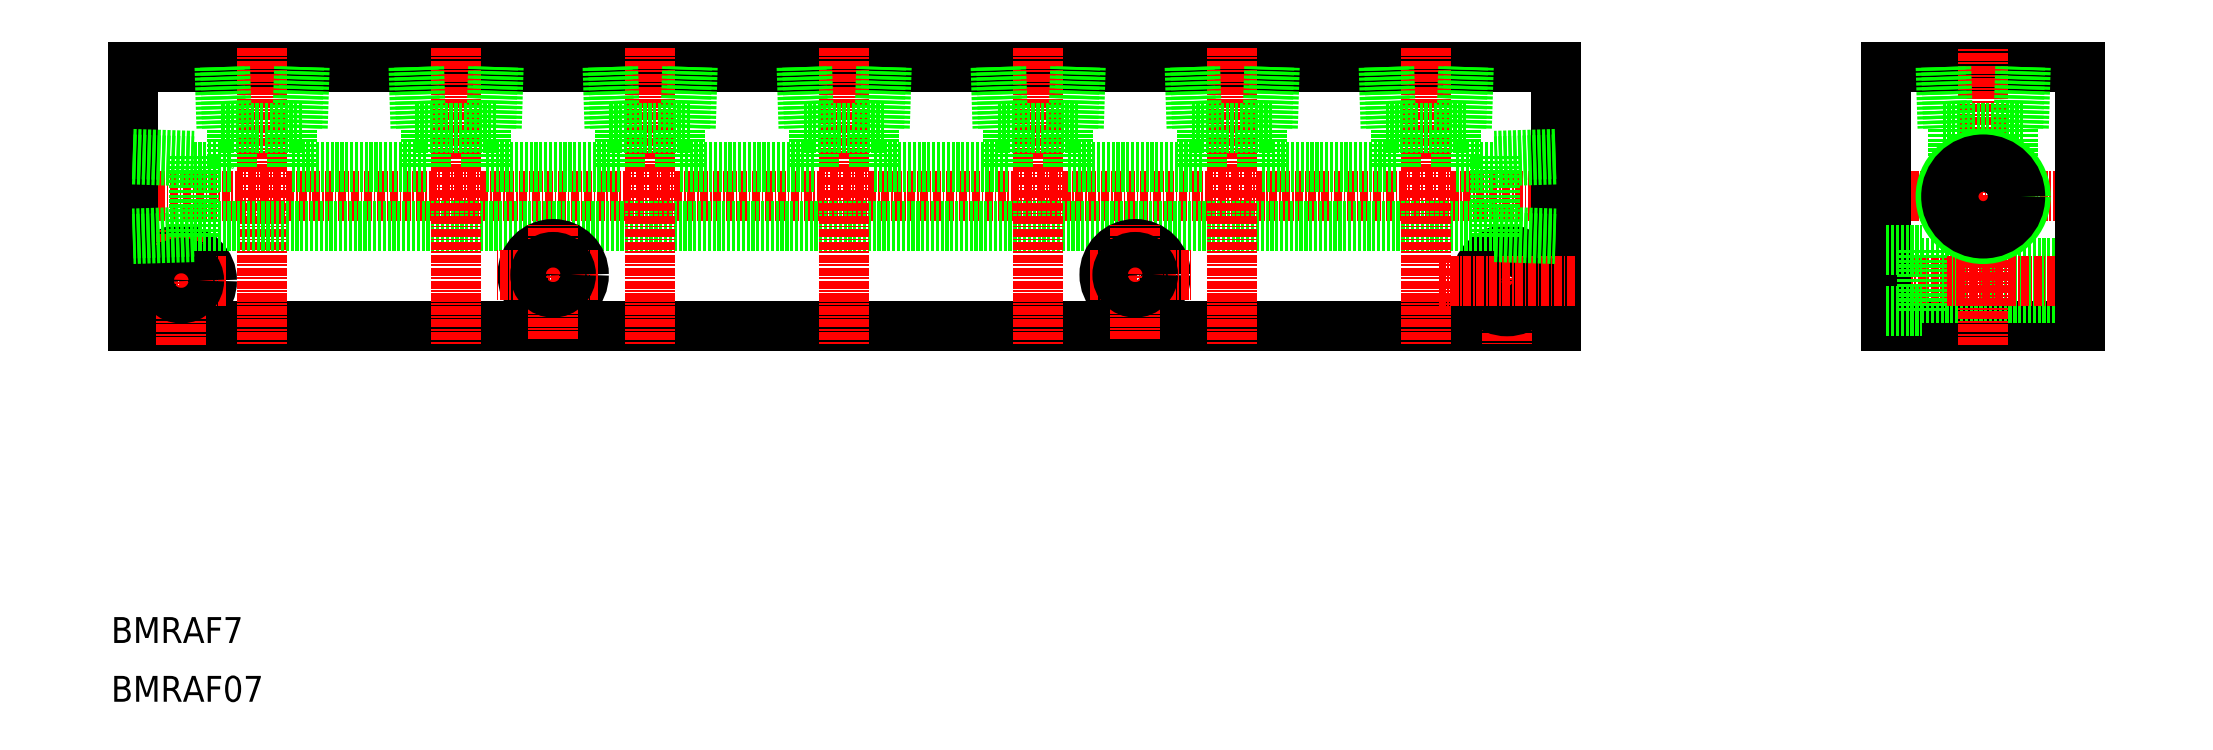
<metadata>
{"format":"dxf","ext":"dxf","renderer":"ezdxf+matplotlib","layout":"modelspace","background":"white","min_lineweight":24,"dpi":150}
</metadata>
<code>
0
SECTION
2
ENTITIES
0
CIRCLE
8
0
10
333.8
20
279.7
30
0
40
4.75
0
LINE
8
0
10
546.3
20
272.7
30
0
11
326.3
21
272.7
31
0
0
LINE
8
0
10
326.3
20
312.7
30
0
11
546.3
21
312.7
31
0
0
LINE
8
CENTER
10
340.8
20
279.7
30
0
11
323.3
21
279.7
31
0
0
LINE
8
CENTER
10
549.3
20
292.7
30
0
11
323.3
21
292.7
31
0
0
LINE
8
0
10
326.3
20
272.7
30
0
11
326.3
21
312.7
31
0
0
LINE
8
CENTER
10
333.8
20
269.7
30
0
11
333.8
21
287.6
31
0
0
CIRCLE
8
0
10
333.8
20
279.7
30
0
40
2.75
0
LINE
8
0
10
546.3
20
312.7
30
0
11
546.3
21
272.7
31
0
0
LINE
8
CENTER
10
538.8
20
287.6
30
0
11
538.8
21
269.7
31
0
0
LINE
8
CENTER
10
346.3
20
315.7
30
0
11
346.3
21
269.7
31
0
0
CIRCLE
8
0
10
538.8
20
279.7
30
0
40
4.75
0
CIRCLE
8
0
10
538.8
20
279.7
30
0
40
2.75
0
LINE
8
CENTER
10
549.3
20
279.7
30
0
11
528.3
21
279.7
31
0
0
LINE
8
0
10
597.4
20
272.7
30
0
11
627.4
21
272.7
31
0
0
LINE
8
0
10
627.4
20
312.7
30
0
11
597.4
21
312.7
31
0
0
LINE
8
0
10
602.8
20
282.5
30
0
11
627.4
21
282.5
31
0
0
LINE
8
0
10
602.8
20
277
30
0
11
627.4
21
277
31
0
0
LINE
8
CENTER
10
596.3
20
279.7
30
0
11
628.2
21
279.7
31
0
0
LINE
8
CENTER
10
630.4
20
292.7
30
0
11
594.4
21
292.7
31
0
0
LINE
8
0
10
597.4
20
312.7
30
0
11
597.4
21
272.7
31
0
0
LINE
8
0
10
597.4
20
275
30
0
11
602.9
21
275
31
0
0
LINE
8
0
10
597.4
20
284.5
30
0
11
602.9
21
284.5
31
0
0
LINE
8
0
10
602.9
20
284.5
30
0
11
602.9
21
275
31
0
0
LINE
8
0
10
627.4
20
272.7
30
0
11
627.4
21
312.7
31
0
0
LINE
8
CENTER
10
612.4
20
269.7
30
0
11
612.4
21
315.7
31
0
0
TEXT
8
0
10
323
20
223.7
30
0
40
4
1
BMRAF7
0
TEXT
8
0
10
323
20
214.6
30
0
40
4
1
BMRAF07
0
LINE
8
0
10
606.7
20
312.7
30
0
11
607
21
303.3
31
0
0
LINE
8
0
10
605.9
20
312.7
30
0
11
606.1
21
303.3
31
0
0
LINE
8
0
10
618.7
20
303.3
30
0
11
619
21
312.7
31
0
0
LINE
8
0
10
617.9
20
303.3
30
0
11
618.2
21
312.7
31
0
0
LINE
8
0
10
606.1
20
303.3
30
0
11
618.7
21
303.3
31
0
0
LINE
8
0
10
617
20
297.4
30
0
11
617
21
303.3
31
0
0
LINE
8
0
10
607.8
20
297.4
30
0
11
607.8
21
303.3
31
0
0
CIRCLE
8
0
10
612.4
20
292.7
30
0
40
6.579
0
CIRCLE
8
0
10
612.4
20
292.7
30
0
40
5.723
0
CIRCLE
8
0
10
612.4
20
292.7
30
0
40
4.6
0
LINE
8
0
10
339.7
20
312.7
30
0
11
340
21
303.3
31
0
0
LINE
8
0
10
340.6
20
312.7
30
0
11
340.9
21
303.3
31
0
0
LINE
8
0
10
352.6
20
303.3
30
0
11
352.9
21
312.7
31
0
0
LINE
8
0
10
351.7
20
303.3
30
0
11
352
21
312.7
31
0
0
LINE
8
0
10
340
20
303.3
30
0
11
352.6
21
303.3
31
0
0
LINE
8
0
10
341.7
20
297.3
30
0
11
341.7
21
303.3
31
0
0
LINE
8
0
10
350.9
20
297.3
30
0
11
350.9
21
303.3
31
0
0
LINE
8
0
10
335.7
20
297.3
30
0
11
341.7
21
297.3
31
0
0
LINE
8
0
10
335.7
20
299
30
0
11
335.7
21
286.4
31
0
0
LINE
8
0
10
326.3
20
298.4
30
0
11
335.7
21
298.1
31
0
0
LINE
8
0
10
326.3
20
299.3
30
0
11
335.7
21
299
31
0
0
LINE
8
0
10
335.7
20
286.4
30
0
11
326.3
21
286.1
31
0
0
LINE
8
0
10
335.7
20
287.3
30
0
11
326.3
21
287
31
0
0
LINE
8
0
10
335.7
20
288.1
30
0
11
536.9
21
288.1
31
0
0
LINE
8
0
10
536.9
20
287.3
30
0
11
546.3
21
287
31
0
0
LINE
8
0
10
536.9
20
286.4
30
0
11
546.3
21
286.1
31
0
0
LINE
8
0
10
536.9
20
299
30
0
11
536.9
21
286.4
31
0
0
LINE
8
0
10
546.3
20
299.3
30
0
11
536.9
21
299
31
0
0
LINE
8
0
10
546.3
20
298.4
30
0
11
536.9
21
298.1
31
0
0
LINE
8
0
10
350.9
20
297.3
30
0
11
371.7
21
297.3
31
0
0
LINE
8
CENTER
10
526.3
20
315.7
30
0
11
526.3
21
269.7
31
0
0
LINE
8
0
10
520.6
20
312.7
30
0
11
520.9
21
303.3
31
0
0
LINE
8
0
10
519.7
20
312.7
30
0
11
520
21
303.3
31
0
0
LINE
8
0
10
531.7
20
303.3
30
0
11
532
21
312.7
31
0
0
LINE
8
0
10
532.6
20
303.3
30
0
11
532.9
21
312.7
31
0
0
LINE
8
0
10
520
20
303.3
30
0
11
532.6
21
303.3
31
0
0
LINE
8
0
10
521.7
20
297.3
30
0
11
521.7
21
303.3
31
0
0
LINE
8
0
10
530.9
20
297.3
30
0
11
530.9
21
303.3
31
0
0
LINE
8
0
10
530.9
20
297.3
30
0
11
536.9
21
297.3
31
0
0
LINE
8
CENTER
10
376.3
20
315.7
30
0
11
376.3
21
269.7
31
0
0
LINE
8
0
10
381.7
20
303.3
30
0
11
382
21
312.7
31
0
0
LINE
8
0
10
382.6
20
303.3
30
0
11
382.9
21
312.7
31
0
0
LINE
8
0
10
370.6
20
312.7
30
0
11
370.9
21
303.3
31
0
0
LINE
8
0
10
369.7
20
312.7
30
0
11
370
21
303.3
31
0
0
LINE
8
0
10
370
20
303.3
30
0
11
382.6
21
303.3
31
0
0
LINE
8
0
10
380.9
20
297.3
30
0
11
380.9
21
303.3
31
0
0
LINE
8
0
10
371.7
20
297.3
30
0
11
371.7
21
303.3
31
0
0
LINE
8
0
10
380.9
20
297.3
30
0
11
401.7
21
297.3
31
0
0
LINE
8
CENTER
10
406.3
20
315.7
30
0
11
406.3
21
269.7
31
0
0
LINE
8
0
10
400
20
303.3
30
0
11
412.6
21
303.3
31
0
0
LINE
8
0
10
399.7
20
312.7
30
0
11
400
21
303.3
31
0
0
LINE
8
0
10
400.6
20
312.7
30
0
11
400.9
21
303.3
31
0
0
LINE
8
0
10
412.6
20
303.3
30
0
11
412.9
21
312.7
31
0
0
LINE
8
0
10
411.7
20
303.3
30
0
11
412
21
312.7
31
0
0
LINE
8
0
10
410.9
20
297.3
30
0
11
410.9
21
303.3
31
0
0
LINE
8
0
10
401.7
20
297.3
30
0
11
401.7
21
303.3
31
0
0
LINE
8
0
10
410.9
20
297.3
30
0
11
431.7
21
297.3
31
0
0
LINE
8
CENTER
10
496.3
20
315.7
30
0
11
496.3
21
269.7
31
0
0
LINE
8
0
10
501.7
20
303.3
30
0
11
502
21
312.7
31
0
0
LINE
8
0
10
502.6
20
303.3
30
0
11
502.9
21
312.7
31
0
0
LINE
8
0
10
490.6
20
312.7
30
0
11
490.9
21
303.3
31
0
0
LINE
8
0
10
489.7
20
312.7
30
0
11
490
21
303.3
31
0
0
LINE
8
0
10
490
20
303.3
30
0
11
502.6
21
303.3
31
0
0
LINE
8
0
10
500.9
20
297.3
30
0
11
500.9
21
303.3
31
0
0
LINE
8
0
10
491.7
20
297.3
30
0
11
491.7
21
303.3
31
0
0
LINE
8
0
10
500.9
20
297.3
30
0
11
521.7
21
297.3
31
0
0
LINE
8
CENTER
10
436.3
20
315.7
30
0
11
436.3
21
269.7
31
0
0
LINE
8
0
10
441.7
20
303.3
30
0
11
442
21
312.7
31
0
0
LINE
8
0
10
442.6
20
303.3
30
0
11
442.9
21
312.7
31
0
0
LINE
8
0
10
430.6
20
312.7
30
0
11
430.9
21
303.3
31
0
0
LINE
8
0
10
429.7
20
312.7
30
0
11
430
21
303.3
31
0
0
LINE
8
0
10
430
20
303.3
30
0
11
442.6
21
303.3
31
0
0
LINE
8
0
10
440.9
20
297.3
30
0
11
440.9
21
303.3
31
0
0
LINE
8
0
10
431.7
20
297.3
30
0
11
431.7
21
303.3
31
0
0
LINE
8
0
10
440.9
20
297.3
30
0
11
461.7
21
297.3
31
0
0
CIRCLE
8
0
10
391.3
20
280.6
30
0
40
4.75
0
LINE
8
CENTER
10
398.3
20
280.6
30
0
11
382.7
21
280.6
31
0
0
LINE
8
CENTER
10
391.3
20
270.6
30
0
11
391.3
21
288.5
31
0
0
CIRCLE
8
0
10
391.3
20
280.6
30
0
40
2.75
0
LINE
8
CENTER
10
466.3
20
315.7
30
0
11
466.3
21
269.7
31
0
0
LINE
8
0
10
471.7
20
303.3
30
0
11
472
21
312.7
31
0
0
LINE
8
0
10
472.6
20
303.3
30
0
11
472.9
21
312.7
31
0
0
LINE
8
0
10
460.6
20
312.7
30
0
11
460.9
21
303.3
31
0
0
LINE
8
0
10
459.7
20
312.7
30
0
11
460
21
303.3
31
0
0
LINE
8
0
10
460
20
303.3
30
0
11
472.6
21
303.3
31
0
0
LINE
8
0
10
470.9
20
297.3
30
0
11
470.9
21
303.3
31
0
0
LINE
8
0
10
461.7
20
297.3
30
0
11
461.7
21
303.3
31
0
0
LINE
8
0
10
470.9
20
297.3
30
0
11
491.7
21
297.3
31
0
0
CIRCLE
8
0
10
481.3
20
280.6
30
0
40
4.75
0
LINE
8
CENTER
10
474.3
20
280.6
30
0
11
490
21
280.6
31
0
0
LINE
8
CENTER
10
481.3
20
270.6
30
0
11
481.3
21
288.5
31
0
0
CIRCLE
8
0
10
481.3
20
280.6
30
0
40
2.75
0
ENDSEC
0
EOF

</code>
